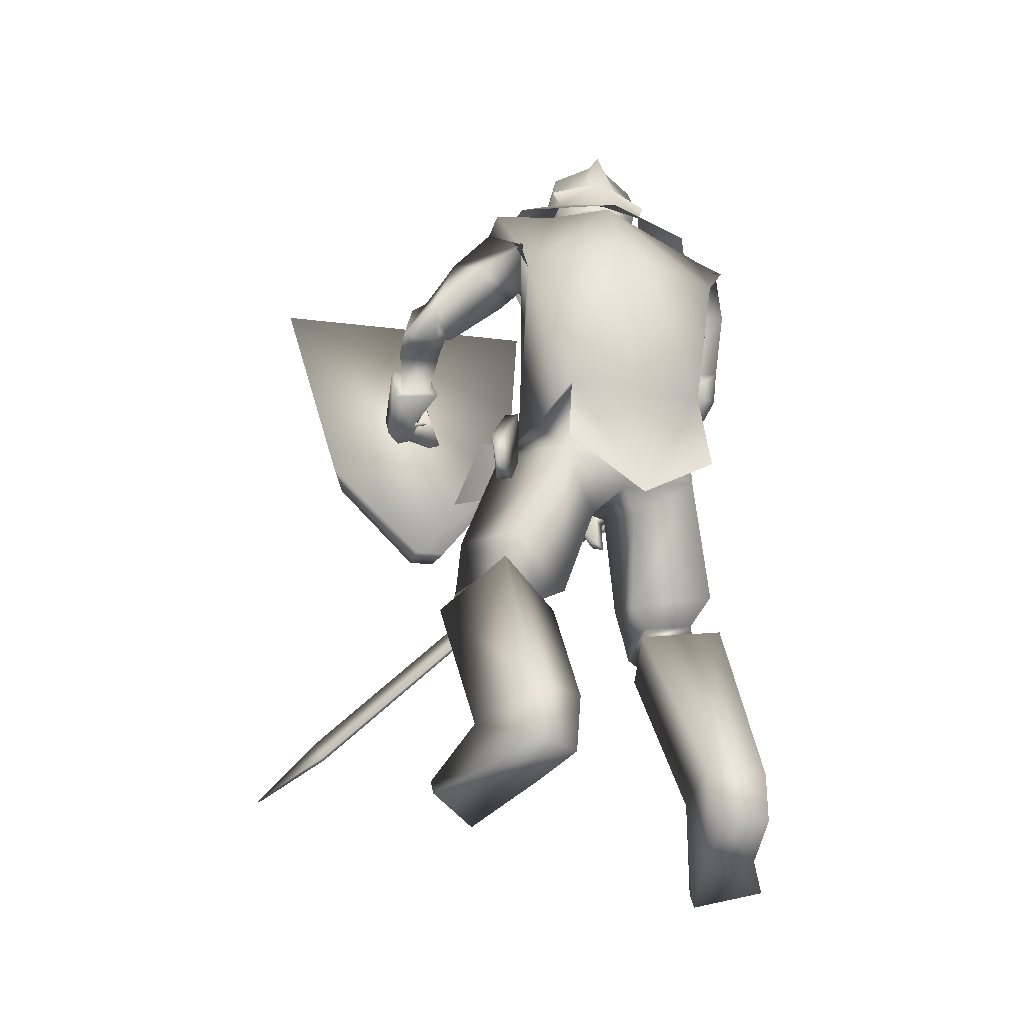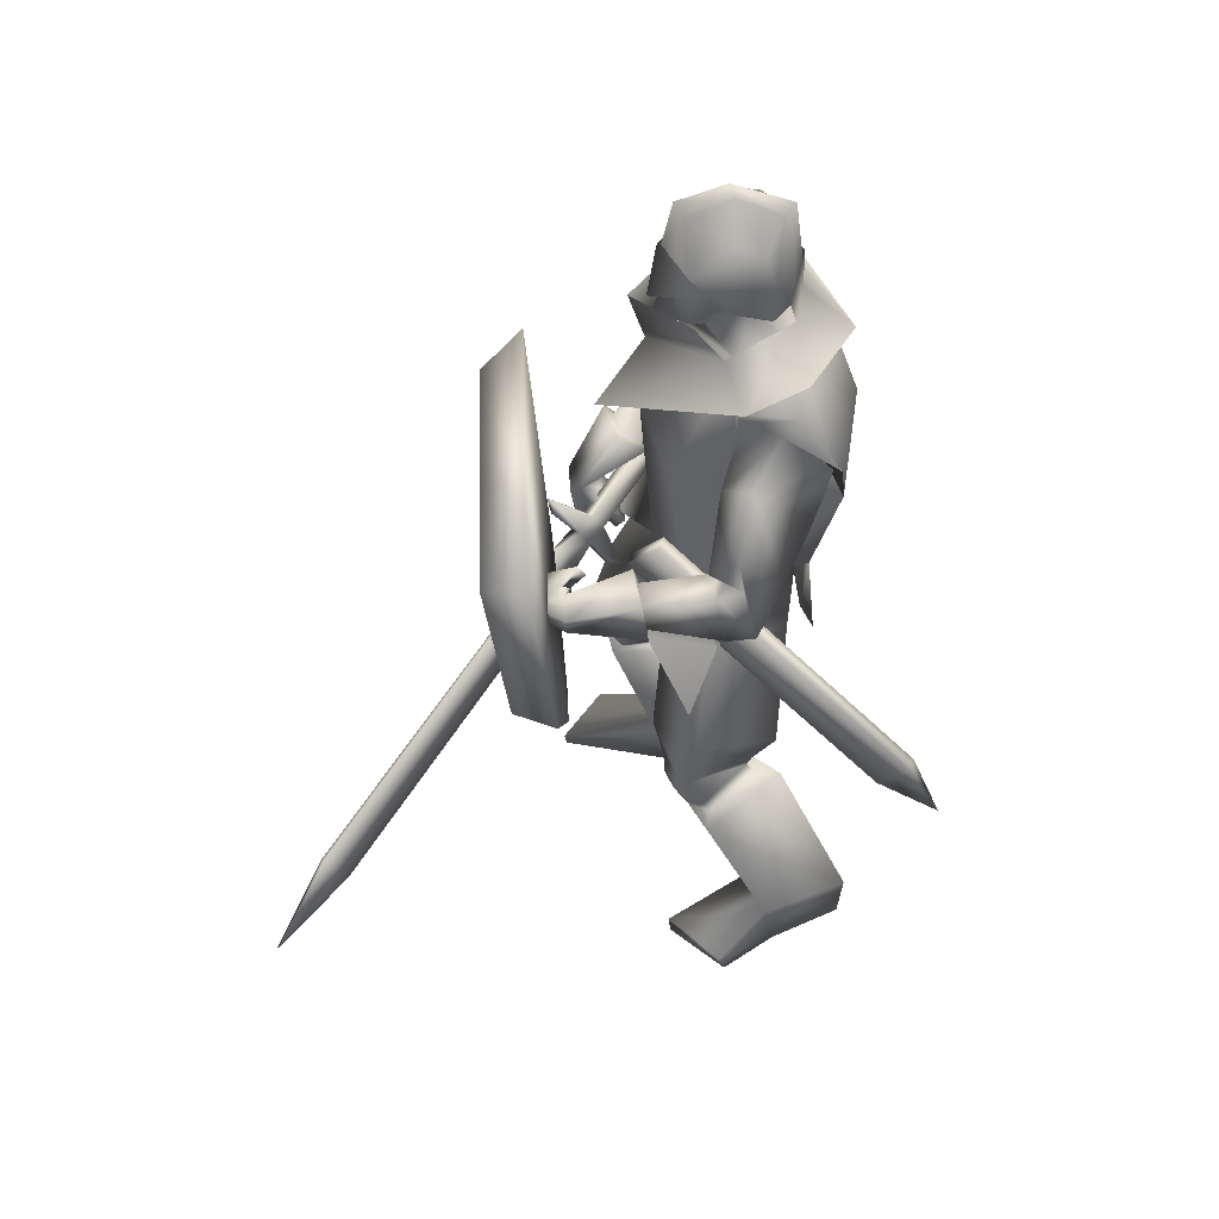
<metadata>
{"format":"obj","ext":"obj","renderer":"f3d","projection":"perspective","resolution":1024,"background":"white","views":[{"elev":-38.1,"azim":166.3,"up":"+Y"},{"elev":47.7,"azim":88.7,"up":"+Y"}]}
</metadata>
<code>
o Knight_Cube.008
v 0.4841 -0.08247 0.3007
v 0.4579 -0.07732 0.3691
v 0.1662 -0.05056 0.3715
v 0.1385 -0.05076 0.3034
v 0.5925 0.3329 0.337
v 0.5511 0.2909 0.4013
v 0.1421 0.3284 0.4046
v 0.108 0.3774 0.3409
v 0.2672 -0.2607 0.2851
v 0.2741 -0.2359 0.3552
v 0.3179 -0.2399 0.3549
v 0.3191 -0.2654 0.2847
v -0.004 -0.08665 0.314
v -0.02613 -0.259 0.2019
v 0.008838 -0.08194 0.3043
v -0.01329 -0.2543 0.1921
v 0.01452 -0.1114 0.2975
v -0.001705 -0.2378 0.2153
v 0.001686 -0.1161 0.3073
v -0.01454 -0.2425 0.2251
v -0.01115 -0.1654 0.2749
v -0.01452 -0.1917 0.2578
v 0.009036 -0.158 0.2596
v 0.00566 -0.1843 0.2424
v -0.01315 -0.1414 0.2384
v -0.01653 -0.1677 0.2213
v -0.03333 -0.1489 0.2538
v -0.03671 -0.1751 0.2367
v -0.1076 -0.07037 0.1479
v -0.111 -0.09666 0.1308
v -0.1286 -0.0781 0.1639
v -0.132 -0.1044 0.1468
v 0.02436 -0.2188 0.2668
v 0.03063 -0.1699 0.2986
v 0.01879 -0.2209 0.271
v 0.02507 -0.172 0.3028
v 0.427 -0.522 0.6481
v 0.4339 -0.4685 0.6829
v 0.4208 -0.5243 0.6528
v 0.4276 -0.4708 0.6877
v 0.531 -0.5704 0.7602
v 0.5287 -0.5713 0.762
v -0.0302 0.3895 0.03925
v 0.0997 0.3895 0.03925
v 0.03475 0.3779 -0.06824
v -0.04001 0.3836 -0.02349
v 0.1095 0.3836 -0.02349
v -0.001329 0.3842 -0.05395
v 0.07082 0.3842 -0.05395
v 0.03475 0.4689 0.1387
v 0.03475 0.4421 -0.06824
v -0.04948 0.4511 -0.02442
v 0.119 0.4511 -0.02442
v -0.001329 0.452 -0.05395
v 0.07082 0.452 -0.05395
v 0.03475 0.5424 -0.05475
v -0.04211 0.5052 -0.008691
v 0.1116 0.5052 -0.008691
v 0.02032 0.5293 -0.03681
v 0.04918 0.5293 -0.03681
v 0.03475 0.5781 0.04335
v -0.03327 0.5193 0.0431
v 0.1028 0.5193 0.0431
v 0.02156 0.5603 0.03385
v 0.04794 0.5603 0.03385
v 0.03475 0.5464 0.1226
v -0.04639 0.4695 0.1017
v 0.1159 0.4695 0.1017
v 0.02071 0.5257 0.1059
v 0.04879 0.5257 0.1059
v 0.03549 0.3733 0.1591
v 0.034 0.4674 0.1456
v -0.03967 0.4267 0.09319
v 0.1092 0.4267 0.09319
v -0.04212 0.4693 0.09763
v 0.1116 0.4693 0.09763
v -0.03261 0.4279 0.01452
v 0.1021 0.4279 0.01452
v -0.03391 0.4693 0.01264
v 0.1034 0.4693 0.01264
v 0.1151 0.388 -0.05599
v -0.04564 0.388 -0.05599
v 0.03475 0.3859 -0.07211
v 0.1435 0.3384 0.0482
v -0.07397 0.3384 0.0482
v 0.03475 0.2917 0.1602
v 0.198 0.3344 -0.07304
v -0.1285 0.3344 -0.073
v 0.2389 0.3171 0.02202
v -0.1694 0.3171 0.02202
v 0.03475 0.3046 -0.1564
v 0.1394 0.3971 0.09401
v -0.06436 0.3993 0.09244
v 0.03657 0.376 0.1871
v 0.03475 0.1549 0.2368
v 0.1288 0.4298 -0.04483
v -0.05928 0.4298 -0.04483
v 0.03475 0.4546 -0.07134
v 0.179 0.1897 -0.00221
v -0.1197 0.2302 -0.02536
v 0.2096 0.1921 -0.1199
v -0.1819 0.2267 -0.1012
v 0.2548 0.2898 -0.03137
v -0.1785 0.3103 0.01249
v 0.1982 0.2648 0.0224
v -0.09811 0.2993 0.000632
v 0.3197 0.05567 0.2812
v -0.03782 -0.1714 0.2646
v 0.3197 0.05142 0.2755
v -0.03333 -0.1669 0.2584
v 0.3081 0.05189 0.2822
v -0.04621 -0.1761 0.2527
v 0.308 0.04815 0.2767
v -0.04186 -0.1722 0.2469
v 0.3285 0.04863 0.2884
v -0.04462 -0.1326 0.2279
v 0.3406 0.01192 0.3285
v -0.1124 -0.1388 0.2237
v 0.3532 0.03851 0.3338
v -0.09885 -0.1472 0.2496
v 0.3292 0.06015 0.2998
v -0.04819 -0.1458 0.2464
v 0.3278 0.03782 0.1701
v -0.08728 -0.04662 0.1593
v 0.3819 0.02143 0.1663
v -0.1413 -0.06016 0.1697
v 0.3843 0.0727 0.1734
v -0.1305 -0.02266 0.2038
v 0.337 0.07451 0.1806
v -0.08443 -0.02323 0.1907
v 0.2147 -0.205 0.05463
v -0.1415 -0.1818 0.1311
v 0.08922 -0.1355 0.09368
v -0.06419 -0.1173 0.09712
v 0.3519 0.06026 -0.01639
v -0.1956 0.06266 0.03911
v 0.3442 0.03966 -0.003958
v -0.1638 0.05491 0.03935
v 0.3824 0.02154 0.03168
v -0.1896 0.01784 0.07121
v 0.347 0.03218 0.03459
v -0.1541 0.02638 0.0647
v 0.384 0.0247 0.00734
v -0.1991 0.03443 0.05572
v 0.3436 0.03589 0.01545
v -0.1571 0.04063 0.0513
v 0.2237 0.1365 0.008168
v -0.1066 0.1696 -0.01999
v 0.2803 0.1458 -0.08408
v -0.2139 0.1672 -0.03678
v 0.3148 0.2349 0.0122
v -0.1755 0.2394 0.07142
v 0.2701 0.1997 0.05495
v -0.1096 0.2158 0.05866
v 0.3368 0.04032 0.2805
v -0.04585 -0.1078 0.257
v 0.3834 0.01943 0.2868
v -0.1109 -0.1155 0.2535
v 0.3903 0.05032 0.2872
v -0.1 -0.1078 0.2771
v 0.3428 0.05586 0.2914
v -0.04912 -0.1136 0.2762
v 0.3167 0.07235 0.2545
v -0.03232 -0.1694 0.1853
v 0.2772 0.01911 0.3005
v -0.1119 -0.1824 0.1892
v 0.3127 0.08707 0.2678
v -0.02945 -0.1812 0.2015
v 0.2833 0.04274 0.3148
v -0.09899 -0.1898 0.2132
v 0.328 -0.9492 0.01521
v -0.2949 -0.9492 0.2121
v 0.2437 -0.9492 0.1073
v -0.1979 -0.9492 0.2908
v 0.2389 -0.9224 0.1115
v -0.1926 -0.9224 0.2942
v 0.3301 -0.9211 0.02706
v -0.2952 -0.9211 0.2242
v 0.2189 -0.8483 -0.2021
v -0.2345 -0.8483 -0.008487
v 0.1277 -0.8427 -0.1592
v -0.1324 -0.8485 -0.009139
v 0.277 -0.855 -0.05733
v -0.2298 -0.8482 0.1466
v 0.1797 -0.8523 -0.04767
v -0.1346 -0.8512 0.1182
v 0.23 -0.5176 -0.07102
v -0.2009 -0.5102 0.0713
v 0.1225 -0.5538 0.01795
v -0.05958 -0.5336 0.08694
v 0.3162 -0.5583 0.0562
v -0.1969 -0.5309 0.2288
v 0.2057 -0.5846 0.1006
v -0.0789 -0.5512 0.2053
v 0.2066 -0.9489 -0.1961
v -0.2306 -0.9417 -0.01434
v 0.1367 -0.9494 -0.1633
v -0.1557 -0.9566 -0.002594
v 0.1723 -0.9497 -0.0674
v -0.1598 -0.9553 0.1021
v 0.2651 -0.9489 -0.07411
v -0.2497 -0.9439 0.1174
v 0.2687 -0.5005 0.1125
v -0.1306 -0.4658 0.2403
v 0.2257 -0.5121 0.1243
v -0.08772 -0.4759 0.2268
v 0.2628 -0.5569 0.07651
v -0.1416 -0.527 0.2148
v 0.2301 -0.5658 0.08545
v -0.109 -0.5347 0.2045
v 0.2201 -0.5466 0.1059
v -0.0907 -0.5128 0.2131
v 0.2746 -0.532 0.09058
v -0.1453 -0.5001 0.2298
v 0.219 -0.5053 -0.01452
v -0.161 -0.4898 0.1094
v 0.1435 -0.5313 0.03472
v -0.06908 -0.5088 0.1096
v 0.2902 -0.5207 0.06329
v -0.1744 -0.4929 0.215
v 0.1834 -0.5493 0.1005
v -0.06345 -0.5165 0.1881
v 0.2127 -0.5322 -0.02967
v -0.1622 -0.5186 0.09685
v 0.1522 -0.5544 0.01202
v -0.08728 -0.5349 0.09911
v 0.1996 -0.578 0.07141
v -0.09091 -0.549 0.1773
v 0.2753 -0.5574 0.04842
v -0.1677 -0.5316 0.1991
v 0.2103 -0.4538 -0.06171
v -0.1841 -0.4438 0.06036
v 0.09948 -0.5 0.02773
v -0.03905 -0.4802 0.07522
v 0.2763 -0.3925 0.07749
v -0.165 -0.3647 0.2049
v 0.184 -0.4315 0.144
v -0.04861 -0.3944 0.2111
v 0.2062 -0.5049 -0.02267
v -0.1549 -0.4892 0.09545
v 0.1398 -0.5269 0.0246
v -0.07193 -0.5046 0.09879
v 0.1963 -0.5037 0.1246
v -0.06396 -0.4677 0.2093
v 0.28 -0.4799 0.09811
v -0.1496 -0.4475 0.2324
v -0.01138 -0.2274 -0.091
v 0.1214 -0.2606 -0.07663
v -0.134 -0.254 -0.02307
v 0.001013 -0.2961 -0.03293
v 0.05162 -0.3414 -0.004452
v -0.02954 -0.3247 0.005924
v 0.02847 -0.2504 0.1125
v 0.1092 -0.272 0.1254
v -0.01109 -0.2394 0.1373
v 0.09855 -0.1007 -0.08567
v -0.1092 -0.0863 -0.08102
v 0.004057 -0.07951 -0.08758
v 0.1457 -0.109 0.04408
v -0.1318 -0.0871 0.05999
v 0.0213 -0.144 0.1248
v 0.3095 0.03419 0.1697
v -0.07143 -0.04854 0.1496
v 0.3934 0.008829 0.1633
v -0.1554 -0.06922 0.1654
v 0.3236 0.09082 0.1856
v -0.06706 -0.0123 0.1978
v 0.4003 0.08784 0.1733
v -0.142 -0.01095 0.2184
v 0.3242 0.05114 0.02167
v -0.134 0.0503 0.05622
v 0.4092 0.02765 0.004212
v -0.2226 0.03754 0.0653
v 0.3918 0.1094 0.025
v -0.1837 0.09667 0.1149
v 0.3386 0.1086 0.03938
v -0.1292 0.08618 0.1064
v 0.3289 0.04461 0.05165
v -0.129 0.02742 0.07658
v 0.4075 0.0203 0.04852
v -0.2067 0.005978 0.0931
v 0.343 0.09974 0.06863
v -0.1246 0.06185 0.1248
v 0.3938 0.09806 0.06529
v -0.1724 0.06017 0.1421
v 0.3145 0.05863 0.03523
v -0.1324 0.06897 0.04518
v 0.3586 0.08466 -0.03829
v -0.22 0.08525 0.03543
v 0.3456 0.09868 0.07465
v -0.128 0.09738 0.1026
v 0.3647 0.1388 0.03117
v -0.179 0.1327 0.09754
v 0.2876 -0.2933 0.09102
v -0.1743 -0.2646 0.2116
v 0.1925 -0.2078 0.1582
v -0.06488 -0.1708 0.2033
v 0.2475 -0.1748 0.04744
v -0.1749 -0.1529 0.1405
v -0.006743 -0.1289 -0.1138
v 0.02409 -0.1402 0.1438
v 0.1143 -0.1235 -0.1049
v -0.1299 -0.1077 -0.09512
v 0.1663 -0.1319 0.0936
v -0.1476 -0.1058 0.112
v 0.1257 -0.2654 -0.1187
v -0.1519 -0.2521 -0.08511
v -0.01219 -0.3639 -0.1129
v 0.1418 0.334 0.02836
v -0.07226 0.334 0.02836
v 0.1517 0.1185 0.1256
v -0.1018 0.1418 0.1277
v 0.1369 0.3367 -0.06373
v -0.06744 0.3367 -0.06373
v 0.2026 0.1139 -0.1365
v -0.1568 0.1469 -0.1336
v 0.03475 0.3252 0.1045
v 0.027 0.1487 0.1668
v 0.03475 0.3367 -0.1123
v 0.02641 0.1716 -0.1686
v 0.2134 0.2975 0.03357
v -0.1448 0.3132 0.02316
v 0.166 0.1744 0.02945
v -0.1007 0.2194 -0.01248
v 0.246 0.3157 -0.06154
v -0.1711 0.3219 -0.0296
v 0.2163 0.1796 -0.1299
v -0.1908 0.2145 -0.1091
v 0.03475 0.3656 -0.04763
v 0.08431 0.3926 0.01031
v -0.01482 0.3926 0.01031
v 0.03475 0.4462 -0.05686
v 0.1041 0.4242 0.01254
v -0.03463 0.4242 0.01254
v 0.1062 0.5021 -0.002771
v -0.03671 0.5021 -0.002771
v 0.03475 0.5379 -0.007853
v 0.08338 0.3599 0.06835
v -0.01389 0.3599 0.06835
v 0.03475 0.3398 0.08999
v 0.08472 0.482 0.1047
v -0.01523 0.482 0.1047
v 0.03475 0.4962 0.1189
v 0.09245 0.3672 0.101
v -0.02296 0.3789 0.101
v 0.03475 0.3397 0.1494
v 0.2788 -0.4253 -0.2828
v 0.3025 -0.4266 -0.2746
v 0.2825 -0.4818 -0.2257
v 0.2588 -0.4805 -0.2339
v 0.1576 -0.01433 0.1316
v 0.1812 -0.01563 0.1398
v 0.1612 -0.07087 0.1887
v 0.1376 -0.06958 0.1805
v 0.3069 -0.529 -0.3302
f 5 8 7
f 5 7 6
f 1 5 6
f 1 6 2
f 2 6 7
f 2 7 3
f 3 7 8
f 3 8 4
f 5 1 4
f 5 4 8
f 3 4 9
f 3 9 10
f 4 1 12
f 4 12 9
f 1 2 11
f 1 11 12
f 2 3 10
f 2 10 11
f 12 11 10
f 12 10 9
f 15 13 19
f 15 19 17
f 20 14 16
f 20 16 18
f 13 15 25
f 13 25 27
f 26 16 14
f 26 14 28
f 19 13 27
f 19 27 21
f 28 14 20
f 28 20 22
f 23 25 15
f 23 15 17
f 16 26 24
f 16 24 18
f 21 23 17
f 21 17 19
f 18 24 22
f 18 22 20
f 31 27 25
f 31 25 29
f 26 28 32
f 26 32 30
f 25 26 30
f 25 30 29
f 29 30 32
f 29 32 31
f 27 31 32
f 27 32 28
f 21 27 28
f 21 28 22
f 23 24 26
f 23 26 25
f 24 23 34
f 24 34 33
f 21 22 35
f 21 35 36
f 22 24 33
f 22 33 35
f 23 21 36
f 23 36 34
f 33 34 38
f 33 38 37
f 36 35 39
f 36 39 40
f 35 33 37
f 35 37 39
f 34 36 40
f 34 40 38
f 37 38 41
f 39 42 40
f 42 41 38
f 42 38 40
f 42 39 37
f 42 37 41
f 43 67 52
f 43 52 46
f 53 68 44
f 53 44 47
f 48 54 51
f 48 51 45
f 51 55 49
f 51 49 45
f 46 52 54
f 46 54 48
f 55 53 47
f 55 47 49
f 57 52 67
f 57 67 62
f 68 53 58
f 68 58 63
f 50 66 69
f 50 69 67
f 70 66 50
f 70 50 68
f 54 59 56
f 54 56 51
f 56 60 55
f 56 55 51
f 52 57 59
f 52 59 54
f 60 58 53
f 60 53 55
f 59 64 61
f 59 61 56
f 61 65 60
f 61 60 56
f 57 62 64
f 57 64 59
f 65 63 58
f 65 58 60
f 64 69 66
f 64 66 61
f 66 70 65
f 66 65 61
f 62 67 69
f 62 69 64
f 70 68 63
f 70 63 65
f 73 71 72
f 73 72 75
f 72 71 74
f 72 74 76
f 75 79 77
f 75 77 73
f 78 80 76
f 78 76 74
f 81 84 89
f 81 89 87
f 90 85 82
f 90 82 88
f 81 87 91
f 81 91 83
f 91 88 82
f 91 82 83
f 86 84 92
f 86 92 94
f 93 85 86
f 93 86 94
f 84 86 95
f 84 95 89
f 95 86 85
f 95 85 90
f 81 83 98
f 81 98 96
f 98 83 82
f 98 82 97
f 327 101 99
f 327 99 323
f 100 102 328
f 100 328 324
f 323 99 105
f 323 105 321
f 106 100 324
f 106 324 322
f 325 321 105
f 325 105 103
f 106 322 326
f 106 326 104
f 327 325 103
f 327 103 101
f 104 326 328
f 104 328 102
f 149 147 99
f 149 99 101
f 100 148 150
f 100 150 102
f 147 153 105
f 147 105 99
f 106 154 148
f 106 148 100
f 151 149 101
f 151 101 103
f 102 150 152
f 102 152 104
f 153 151 103
f 153 103 105
f 104 152 154
f 104 154 106
f 320 315 302
f 320 302 300
f 303 316 320
f 303 320 300
f 315 311 304
f 315 304 302
f 305 312 316
f 305 316 303
f 318 301 304
f 318 304 311
f 305 301 318
f 305 318 312
f 302 256 258
f 302 258 300
f 258 257 303
f 258 303 300
f 304 259 256
f 304 256 302
f 257 260 305
f 257 305 303
f 304 133 259
f 260 134 305
f 304 301 261
f 304 261 133
f 261 301 305
f 261 305 134
f 308 300 302
f 308 302 306
f 303 300 308
f 303 308 307
f 304 301 296
f 304 296 298
f 297 301 305
f 297 305 299
f 109 113 111
f 109 111 107
f 112 114 110
f 112 110 108
f 161 155 109
f 161 109 107
f 110 156 162
f 110 162 108
f 121 161 107
f 121 107 111
f 108 162 122
f 108 122 112
f 155 115 113
f 155 113 109
f 114 116 156
f 114 156 110
f 115 121 111
f 115 111 113
f 112 122 116
f 112 116 114
f 117 165 163
f 117 163 115
f 164 166 118
f 164 118 116
f 157 117 115
f 157 115 155
f 116 118 158
f 116 158 156
f 115 163 167
f 115 167 121
f 168 164 116
f 168 116 122
f 119 169 165
f 119 165 117
f 166 170 120
f 166 120 118
f 159 119 117
f 159 117 157
f 118 120 160
f 118 160 158
f 121 167 169
f 121 169 119
f 170 168 122
f 170 122 120
f 161 121 119
f 161 119 159
f 120 122 162
f 120 162 160
f 266 262 155
f 266 155 161
f 156 263 267
f 156 267 162
f 125 264 262
f 125 262 123
f 263 265 126
f 263 126 124
f 280 125 123
f 280 123 278
f 124 126 281
f 124 281 279
f 123 262 266
f 123 266 129
f 267 263 124
f 267 124 130
f 278 123 129
f 278 129 282
f 130 124 279
f 130 279 283
f 127 268 264
f 127 264 125
f 265 269 128
f 265 128 126
f 284 127 125
f 284 125 280
f 126 128 285
f 126 285 281
f 129 266 268
f 129 268 127
f 269 267 130
f 269 130 128
f 282 129 127
f 282 127 284
f 128 130 283
f 128 283 285
f 248 131 235
f 248 235 231
f 236 132 249
f 236 249 232
f 259 131 248
f 259 248 256
f 249 132 260
f 249 260 257
f 259 133 254
f 259 254 131
f 255 134 260
f 255 260 132
f 254 237 235
f 254 235 131
f 236 238 255
f 236 255 132
f 261 253 254
f 261 254 133
f 255 253 261
f 255 261 134
f 143 139 141
f 143 141 145
f 142 140 144
f 142 144 146
f 135 143 145
f 135 145 137
f 146 144 136
f 146 136 138
f 286 288 135
f 286 135 137
f 136 289 287
f 136 287 138
f 280 278 141
f 280 141 139
f 142 279 281
f 142 281 140
f 288 272 143
f 288 143 135
f 144 273 289
f 144 289 136
f 272 280 139
f 272 139 143
f 140 281 273
f 140 273 144
f 278 270 145
f 278 145 141
f 146 271 279
f 146 279 142
f 270 286 137
f 270 137 145
f 138 287 271
f 138 271 146
f 284 280 272
f 284 272 274
f 273 281 285
f 273 285 275
f 292 274 272
f 292 272 288
f 273 275 293
f 273 293 289
f 149 288 286
f 149 286 147
f 287 289 150
f 287 150 148
f 147 286 290
f 147 290 153
f 291 287 148
f 291 148 154
f 151 292 288
f 151 288 149
f 289 293 152
f 289 152 150
f 153 290 292
f 153 292 151
f 293 291 154
f 293 154 152
f 264 157 155
f 264 155 262
f 156 158 265
f 156 265 263
f 268 159 157
f 268 157 264
f 158 160 269
f 158 269 265
f 266 161 159
f 266 159 268
f 160 162 267
f 160 267 269
f 169 167 163
f 169 163 165
f 164 168 170
f 164 170 166
f 175 173 171
f 175 171 177
f 172 174 176
f 172 176 178
f 199 201 171
f 199 171 173
f 172 202 200
f 172 200 174
f 185 199 173
f 185 173 175
f 174 200 186
f 174 186 176
f 201 183 177
f 201 177 171
f 178 184 202
f 178 202 172
f 183 185 175
f 183 175 177
f 176 186 184
f 176 184 178
f 183 201 195
f 183 195 179
f 196 202 184
f 196 184 180
f 191 183 179
f 191 179 187
f 180 184 192
f 180 192 188
f 179 195 197
f 179 197 181
f 198 196 180
f 198 180 182
f 187 179 181
f 187 181 189
f 182 180 188
f 182 188 190
f 181 197 199
f 181 199 185
f 200 198 182
f 200 182 186
f 189 181 185
f 189 185 193
f 186 182 190
f 186 190 194
f 193 185 183
f 193 183 191
f 184 186 194
f 184 194 192
f 201 199 197
f 201 197 195
f 198 200 202
f 198 202 196
f 229 191 187
f 229 187 223
f 188 192 230
f 188 230 224
f 223 187 189
f 223 189 225
f 190 188 224
f 190 224 226
f 225 189 193
f 225 193 227
f 194 190 226
f 194 226 228
f 227 193 191
f 227 191 229
f 192 194 228
f 192 228 230
f 211 209 207
f 211 207 213
f 208 210 212
f 208 212 214
f 205 211 213
f 205 213 203
f 214 212 206
f 214 206 204
f 245 243 205
f 245 205 203
f 206 244 246
f 206 246 204
f 227 229 207
f 227 207 209
f 208 230 228
f 208 228 210
f 221 227 209
f 221 209 211
f 210 228 222
f 210 222 212
f 243 221 211
f 243 211 205
f 212 222 244
f 212 244 206
f 229 219 213
f 229 213 207
f 214 220 230
f 214 230 208
f 219 245 203
f 219 203 213
f 204 246 220
f 204 220 214
f 219 229 223
f 219 223 215
f 224 230 220
f 224 220 216
f 245 219 215
f 245 215 239
f 216 220 246
f 216 246 240
f 215 223 225
f 215 225 217
f 226 224 216
f 226 216 218
f 239 215 217
f 239 217 241
f 218 216 240
f 218 240 242
f 217 225 227
f 217 227 221
f 228 226 218
f 228 218 222
f 241 217 221
f 241 221 243
f 222 218 242
f 222 242 244
f 235 245 239
f 235 239 231
f 240 246 236
f 240 236 232
f 231 239 241
f 231 241 233
f 242 240 232
f 242 232 234
f 248 231 233
f 248 233 251
f 234 232 249
f 234 249 252
f 233 241 243
f 233 243 237
f 244 242 234
f 244 234 238
f 251 233 237
f 251 237 254
f 238 234 252
f 238 252 255
f 237 243 245
f 237 245 235
f 246 244 238
f 246 238 236
f 248 251 250
f 248 250 247
f 250 252 249
f 250 249 247
f 256 248 247
f 256 247 258
f 247 249 257
f 247 257 258
f 254 253 250
f 254 250 251
f 250 253 255
f 250 255 252
f 270 278 282
f 270 282 276
f 283 279 271
f 283 271 277
f 286 270 276
f 286 276 290
f 277 271 287
f 277 287 291
f 276 282 284
f 276 284 274
f 285 283 277
f 285 277 275
f 290 276 274
f 290 274 292
f 275 277 291
f 275 291 293
f 298 296 294
f 295 297 299
f 311 309 317
f 311 317 318
f 317 310 312
f 317 312 318
f 315 320 319
f 315 319 313
f 319 320 316
f 319 316 314
f 309 311 323
f 309 323 321
f 324 312 310
f 324 310 322
f 325 327 315
f 325 315 313
f 316 328 326
f 316 326 314
f 327 323 311
f 327 311 315
f 312 324 328
f 312 328 316
f 313 309 321
f 313 321 325
f 322 310 314
f 322 314 326
f 344 338 330
f 344 330 333
f 331 339 345
f 331 345 334
f 329 332 333
f 329 333 330
f 334 332 329
f 334 329 331
f 344 333 335
f 344 335 341
f 336 334 345
f 336 345 342
f 335 333 332
f 335 332 337
f 332 334 336
f 332 336 337
f 341 335 337
f 341 337 343
f 337 336 342
f 337 342 343
f 346 340 338
f 346 338 344
f 339 340 346
f 339 346 345
f 344 341 343
f 344 343 346
f 343 342 345
f 343 345 346
f 309 313 330
f 309 330 338
f 331 314 310
f 331 310 339
f 313 319 329
f 313 329 330
f 329 319 314
f 329 314 331
f 309 338 340
f 309 340 317
f 340 339 310
f 340 310 317
f 347 355 350
f 355 347 348
f 355 348 349
f 355 349 350
f 351 354 353
f 351 353 352
f 347 351 352
f 347 352 348
f 348 352 353
f 348 353 349
f 349 353 354
f 349 354 350
f 351 347 350
f 351 350 354

</code>
